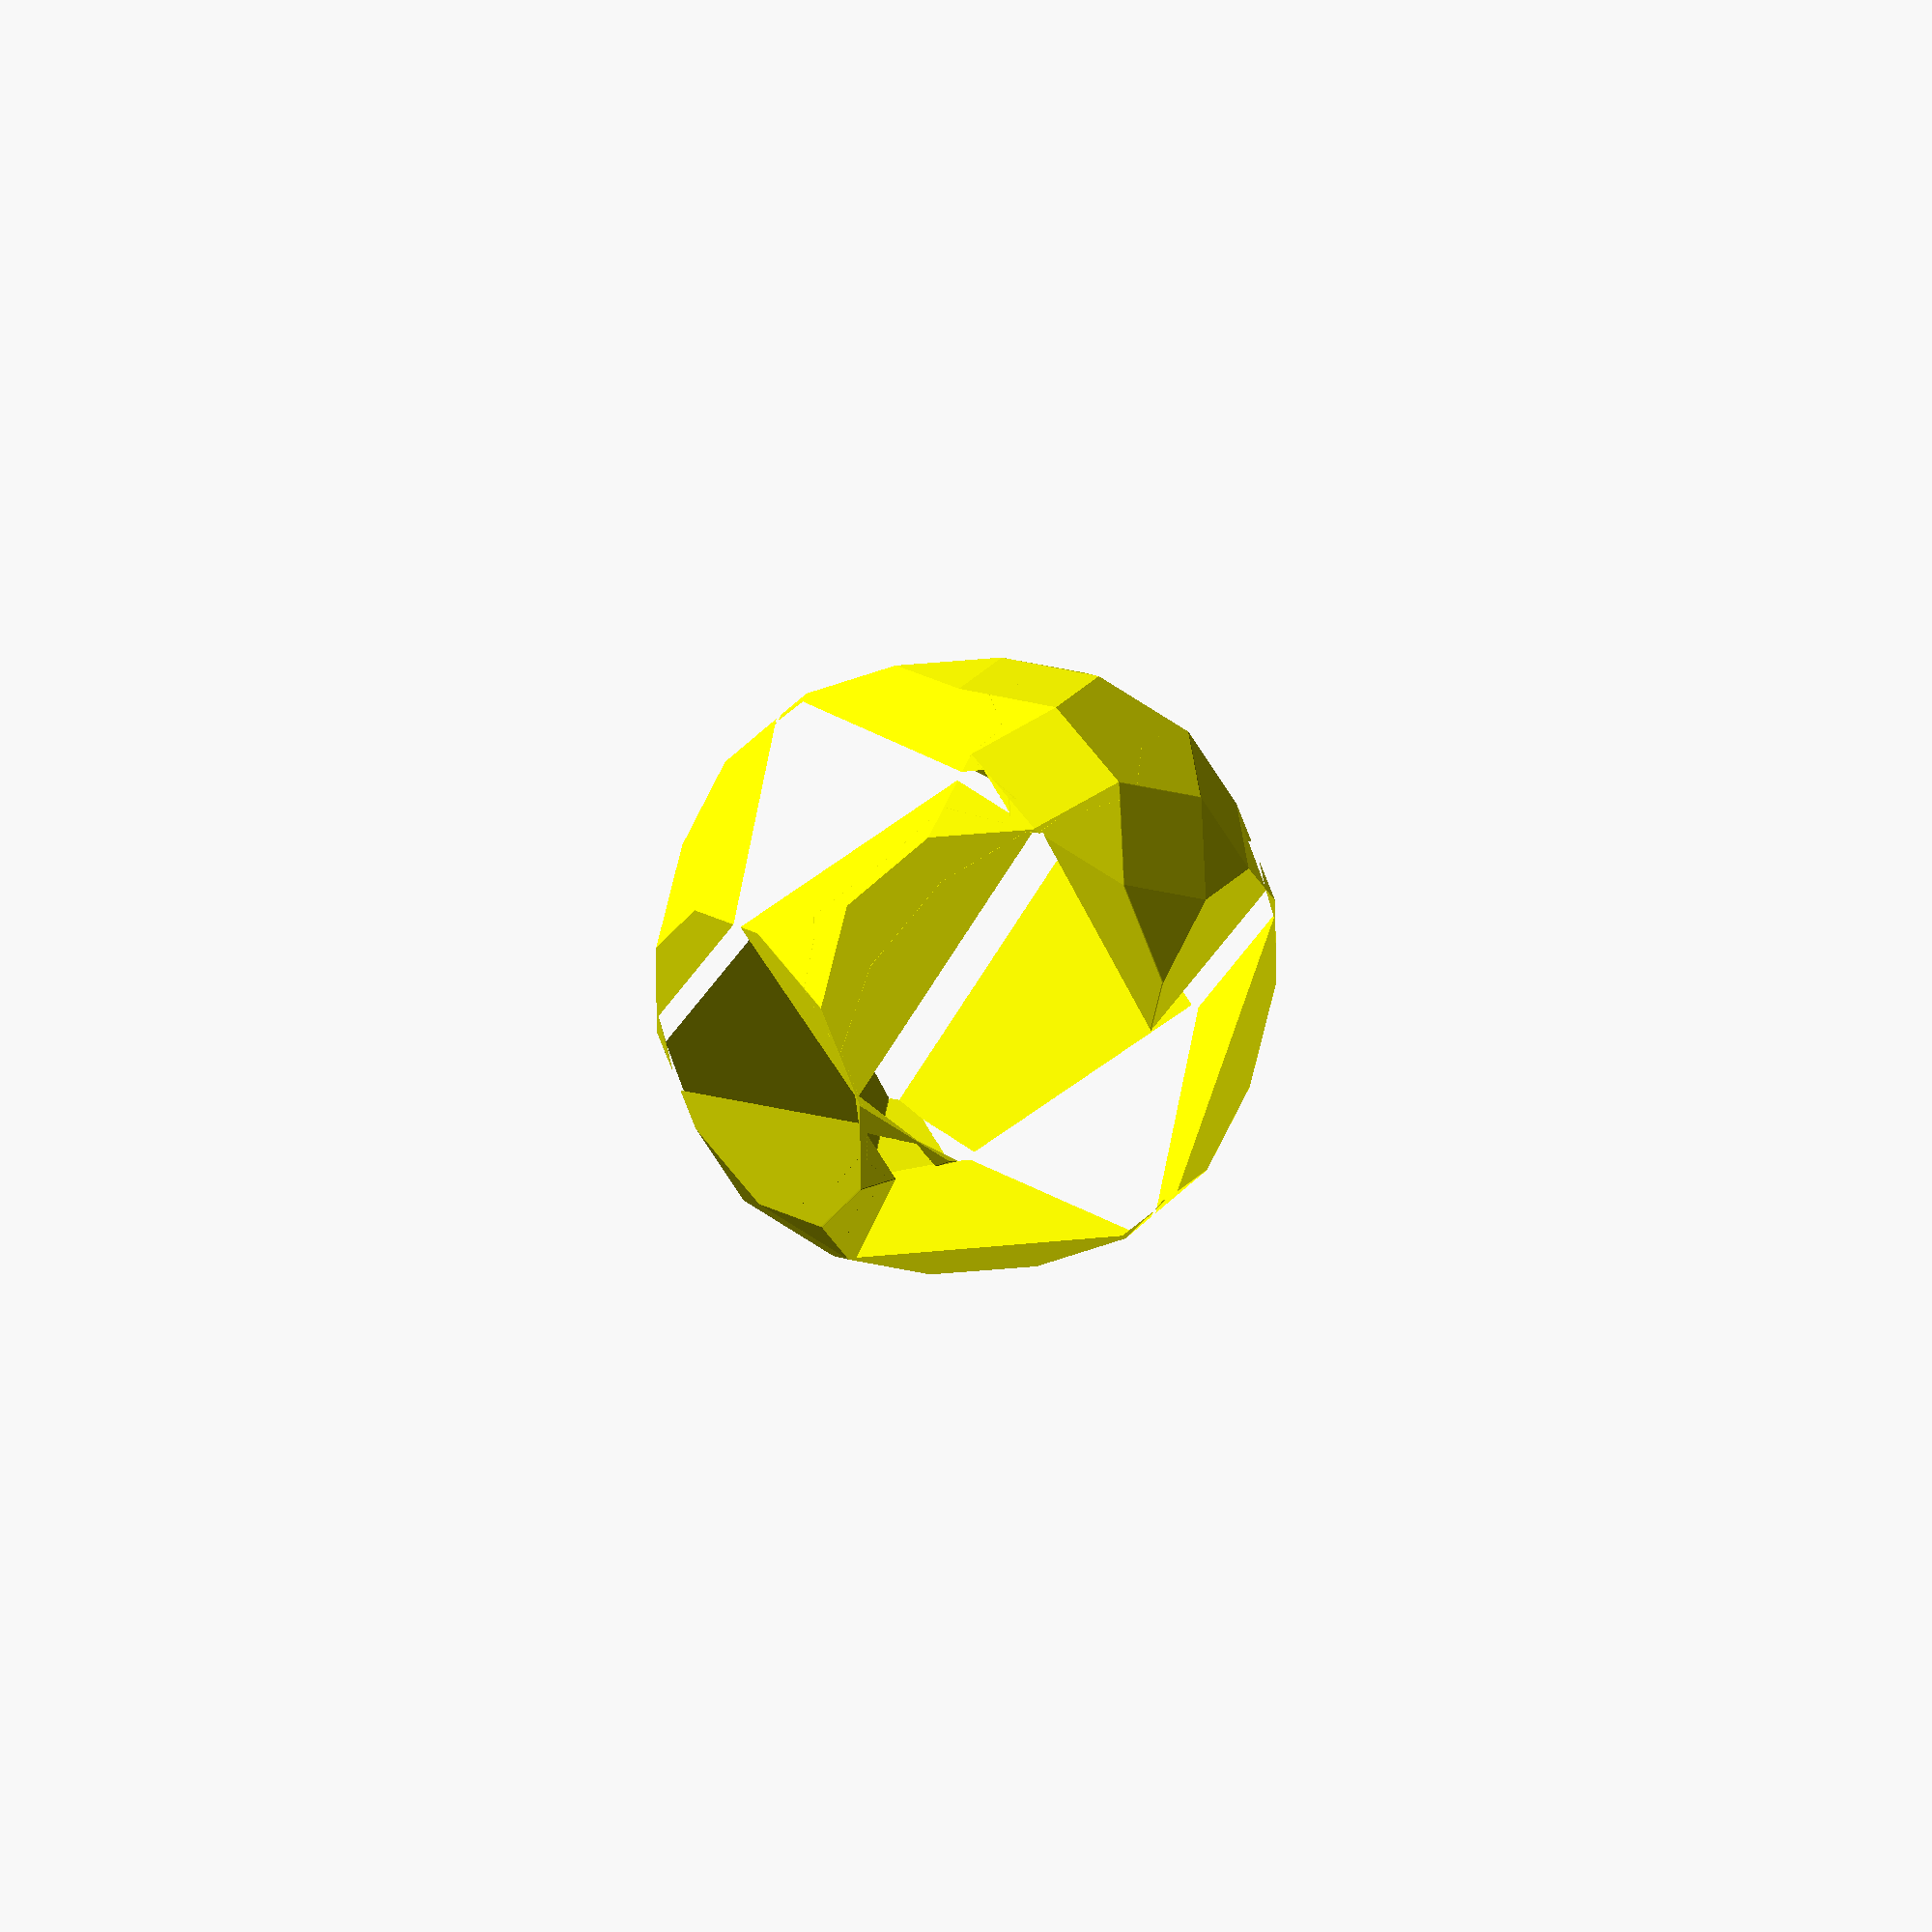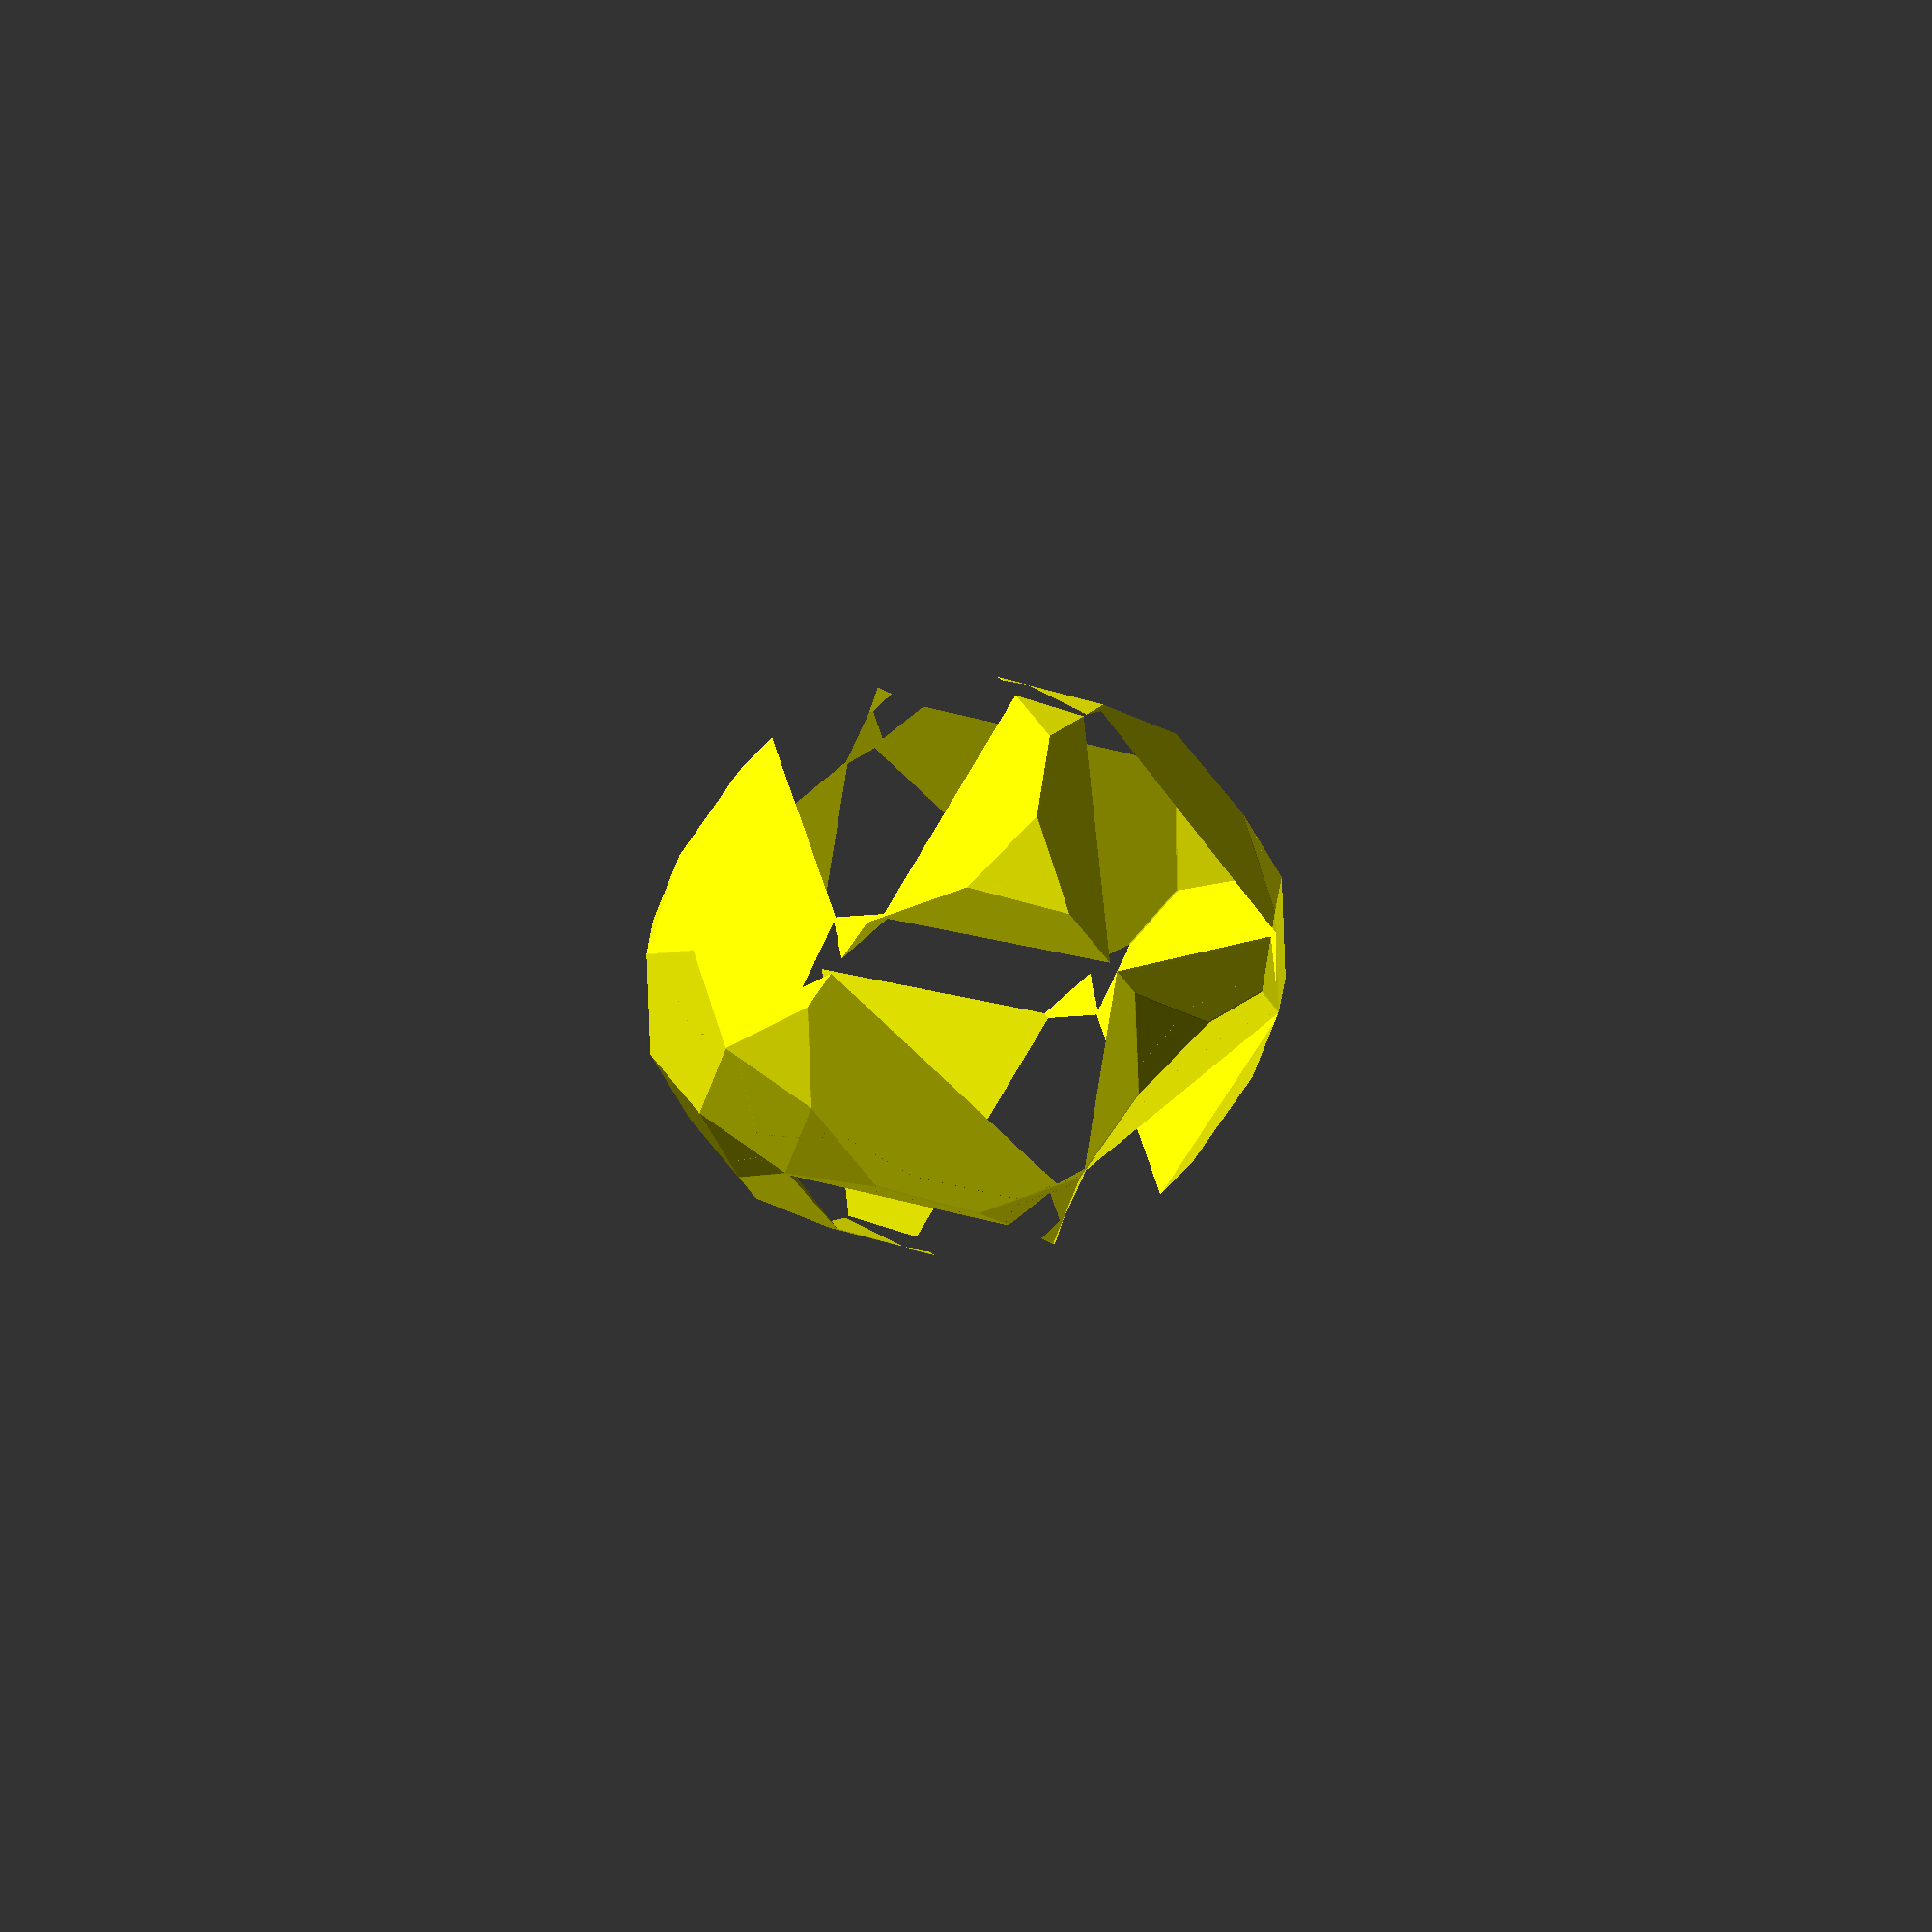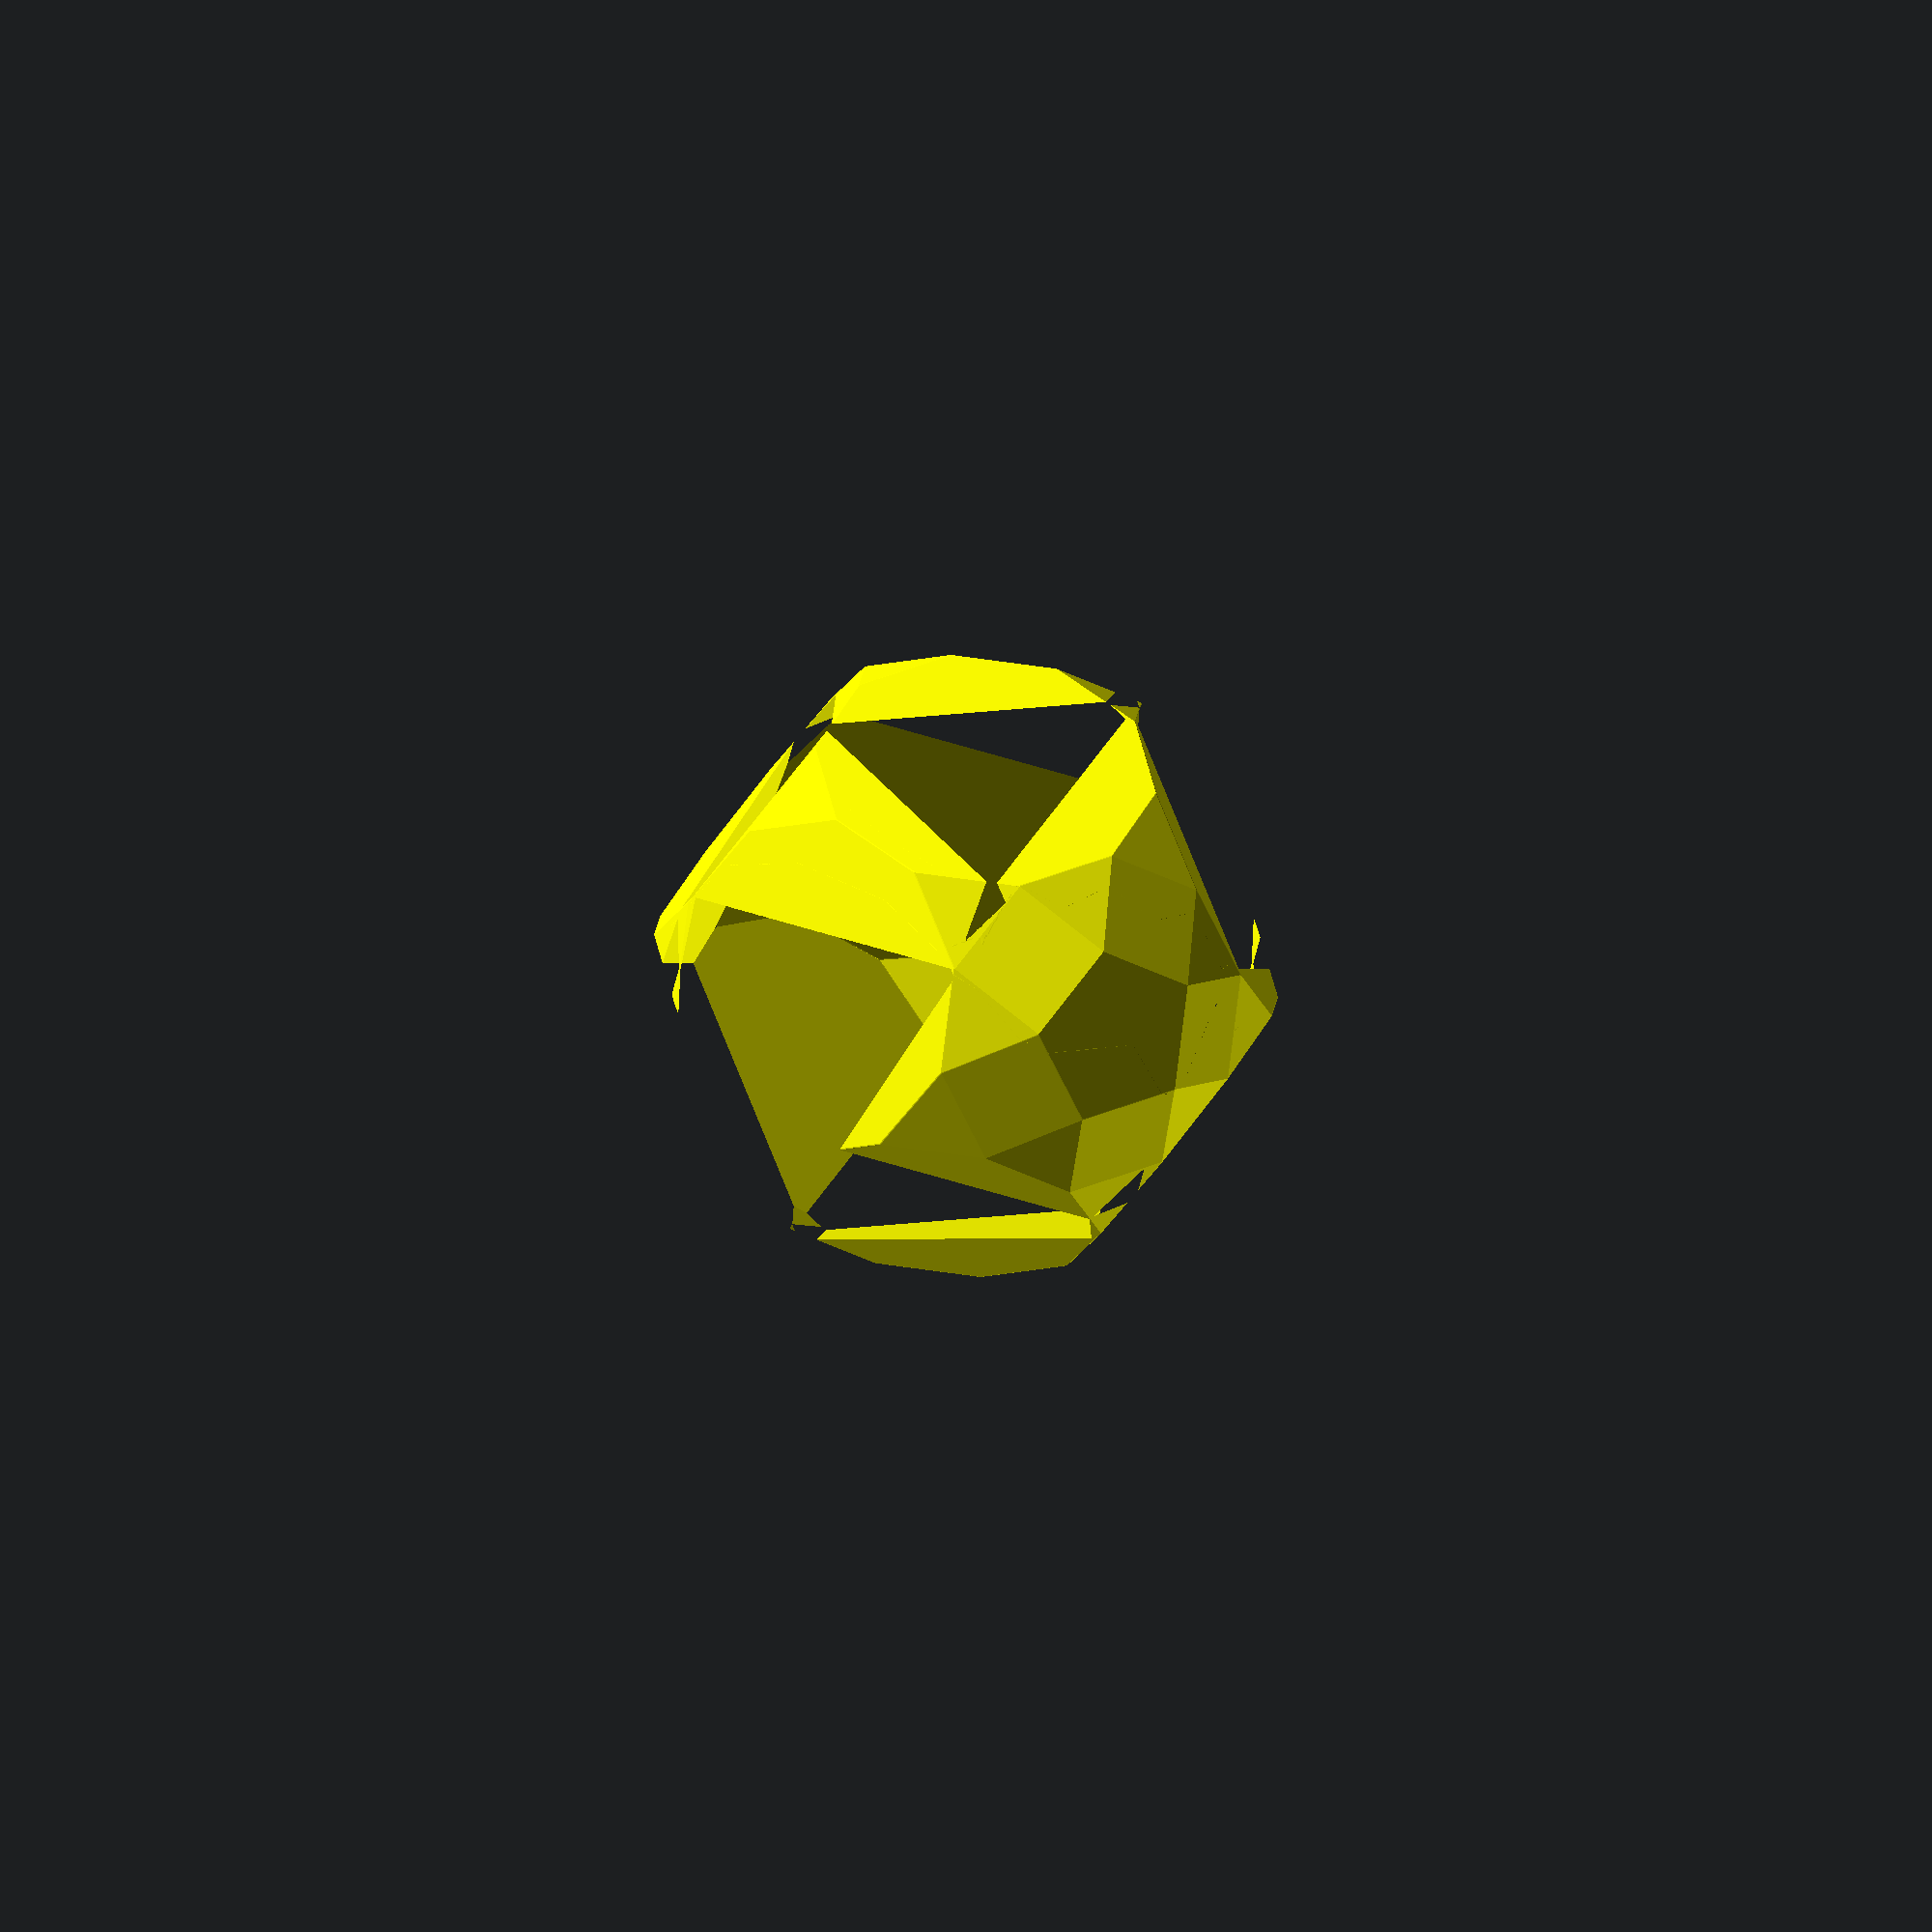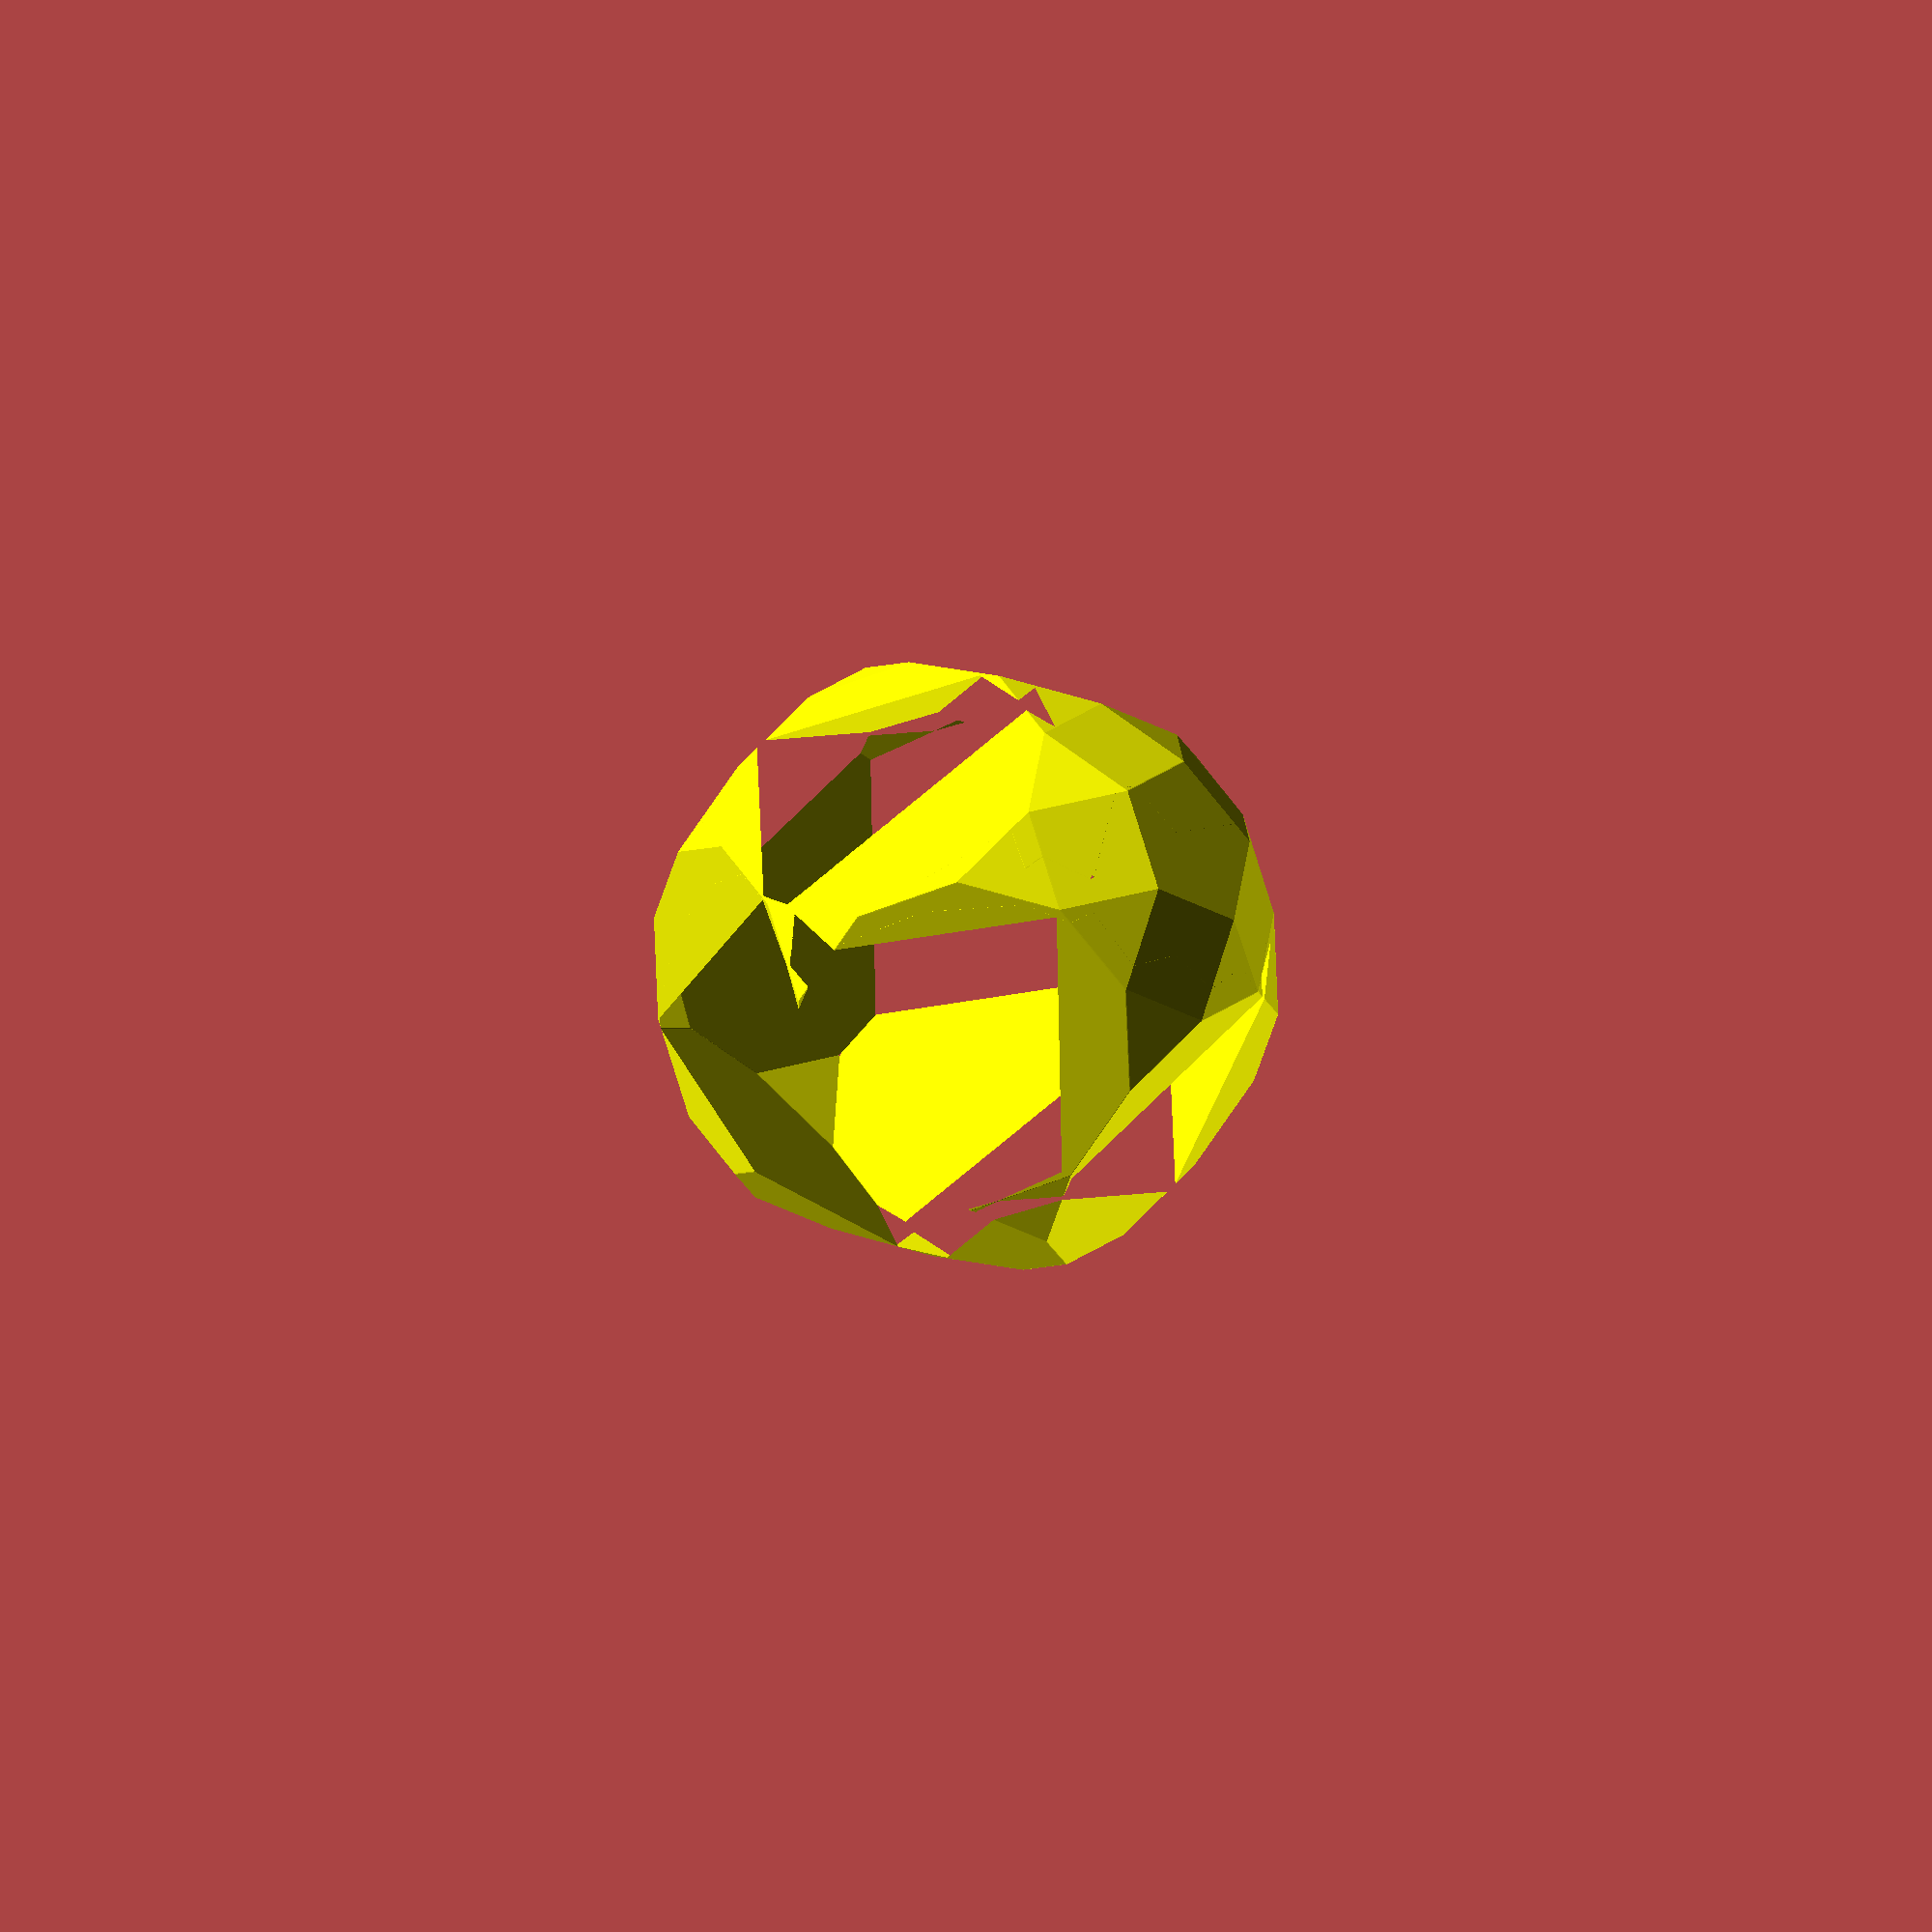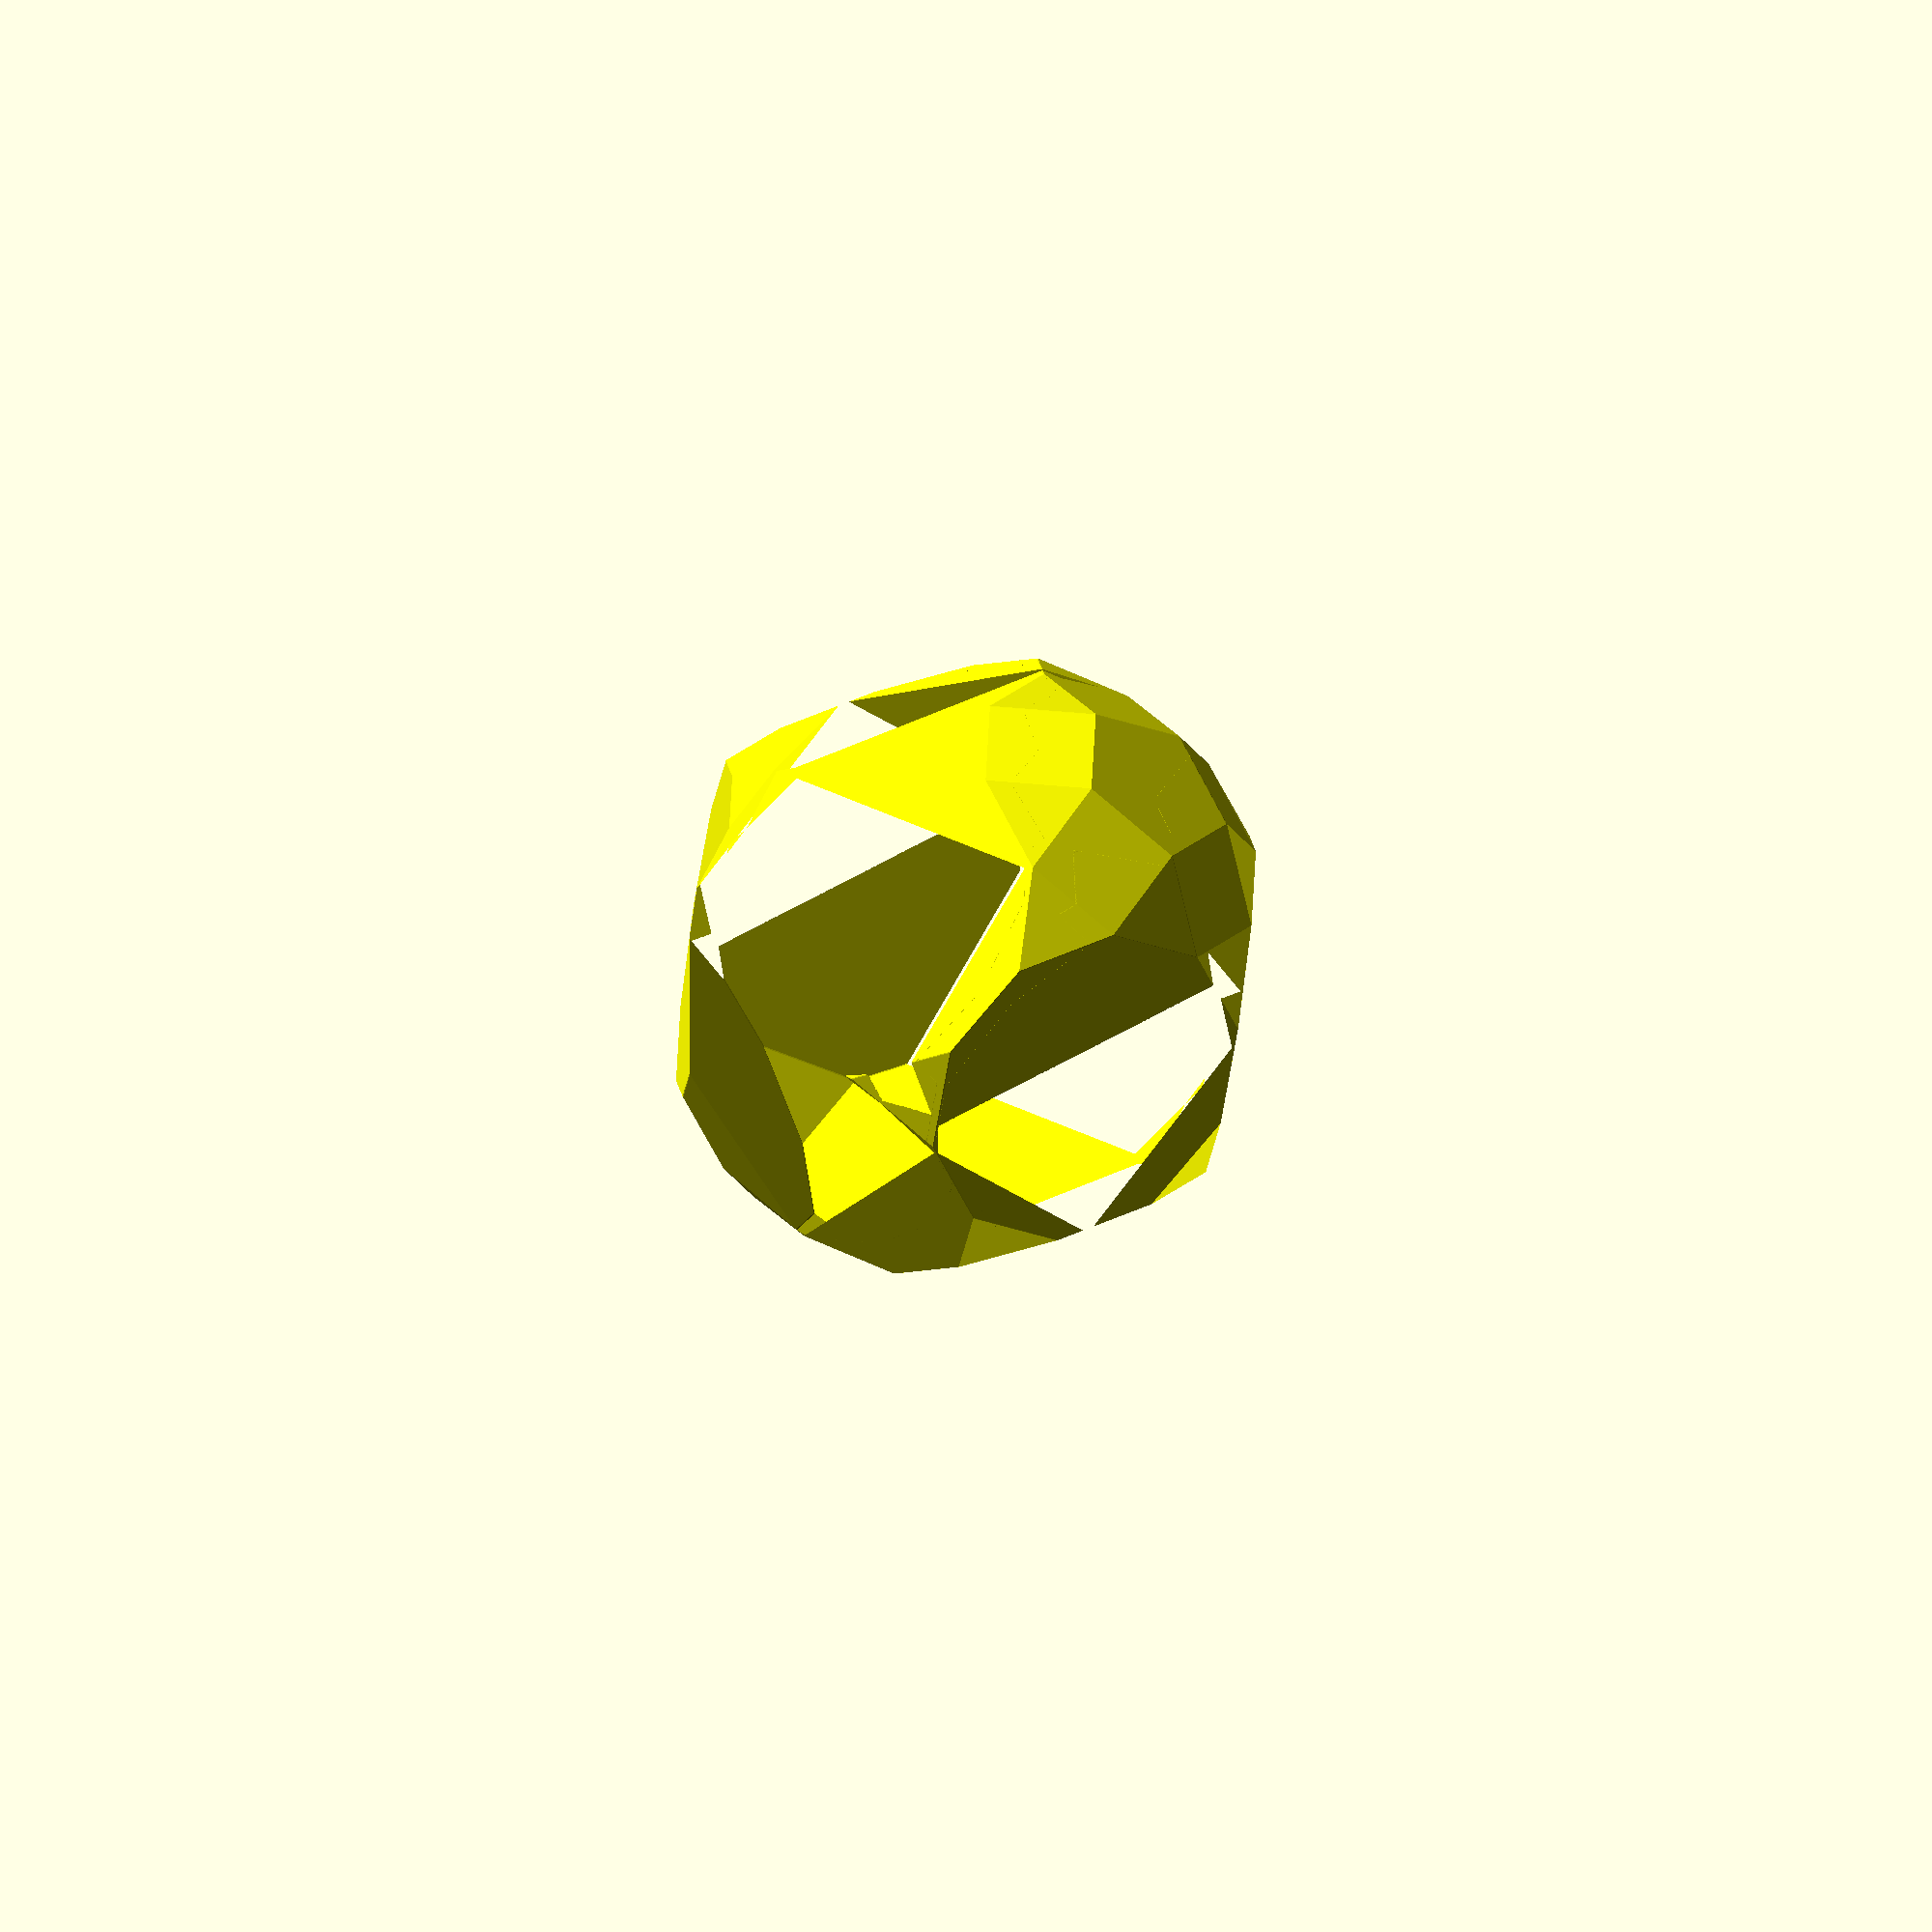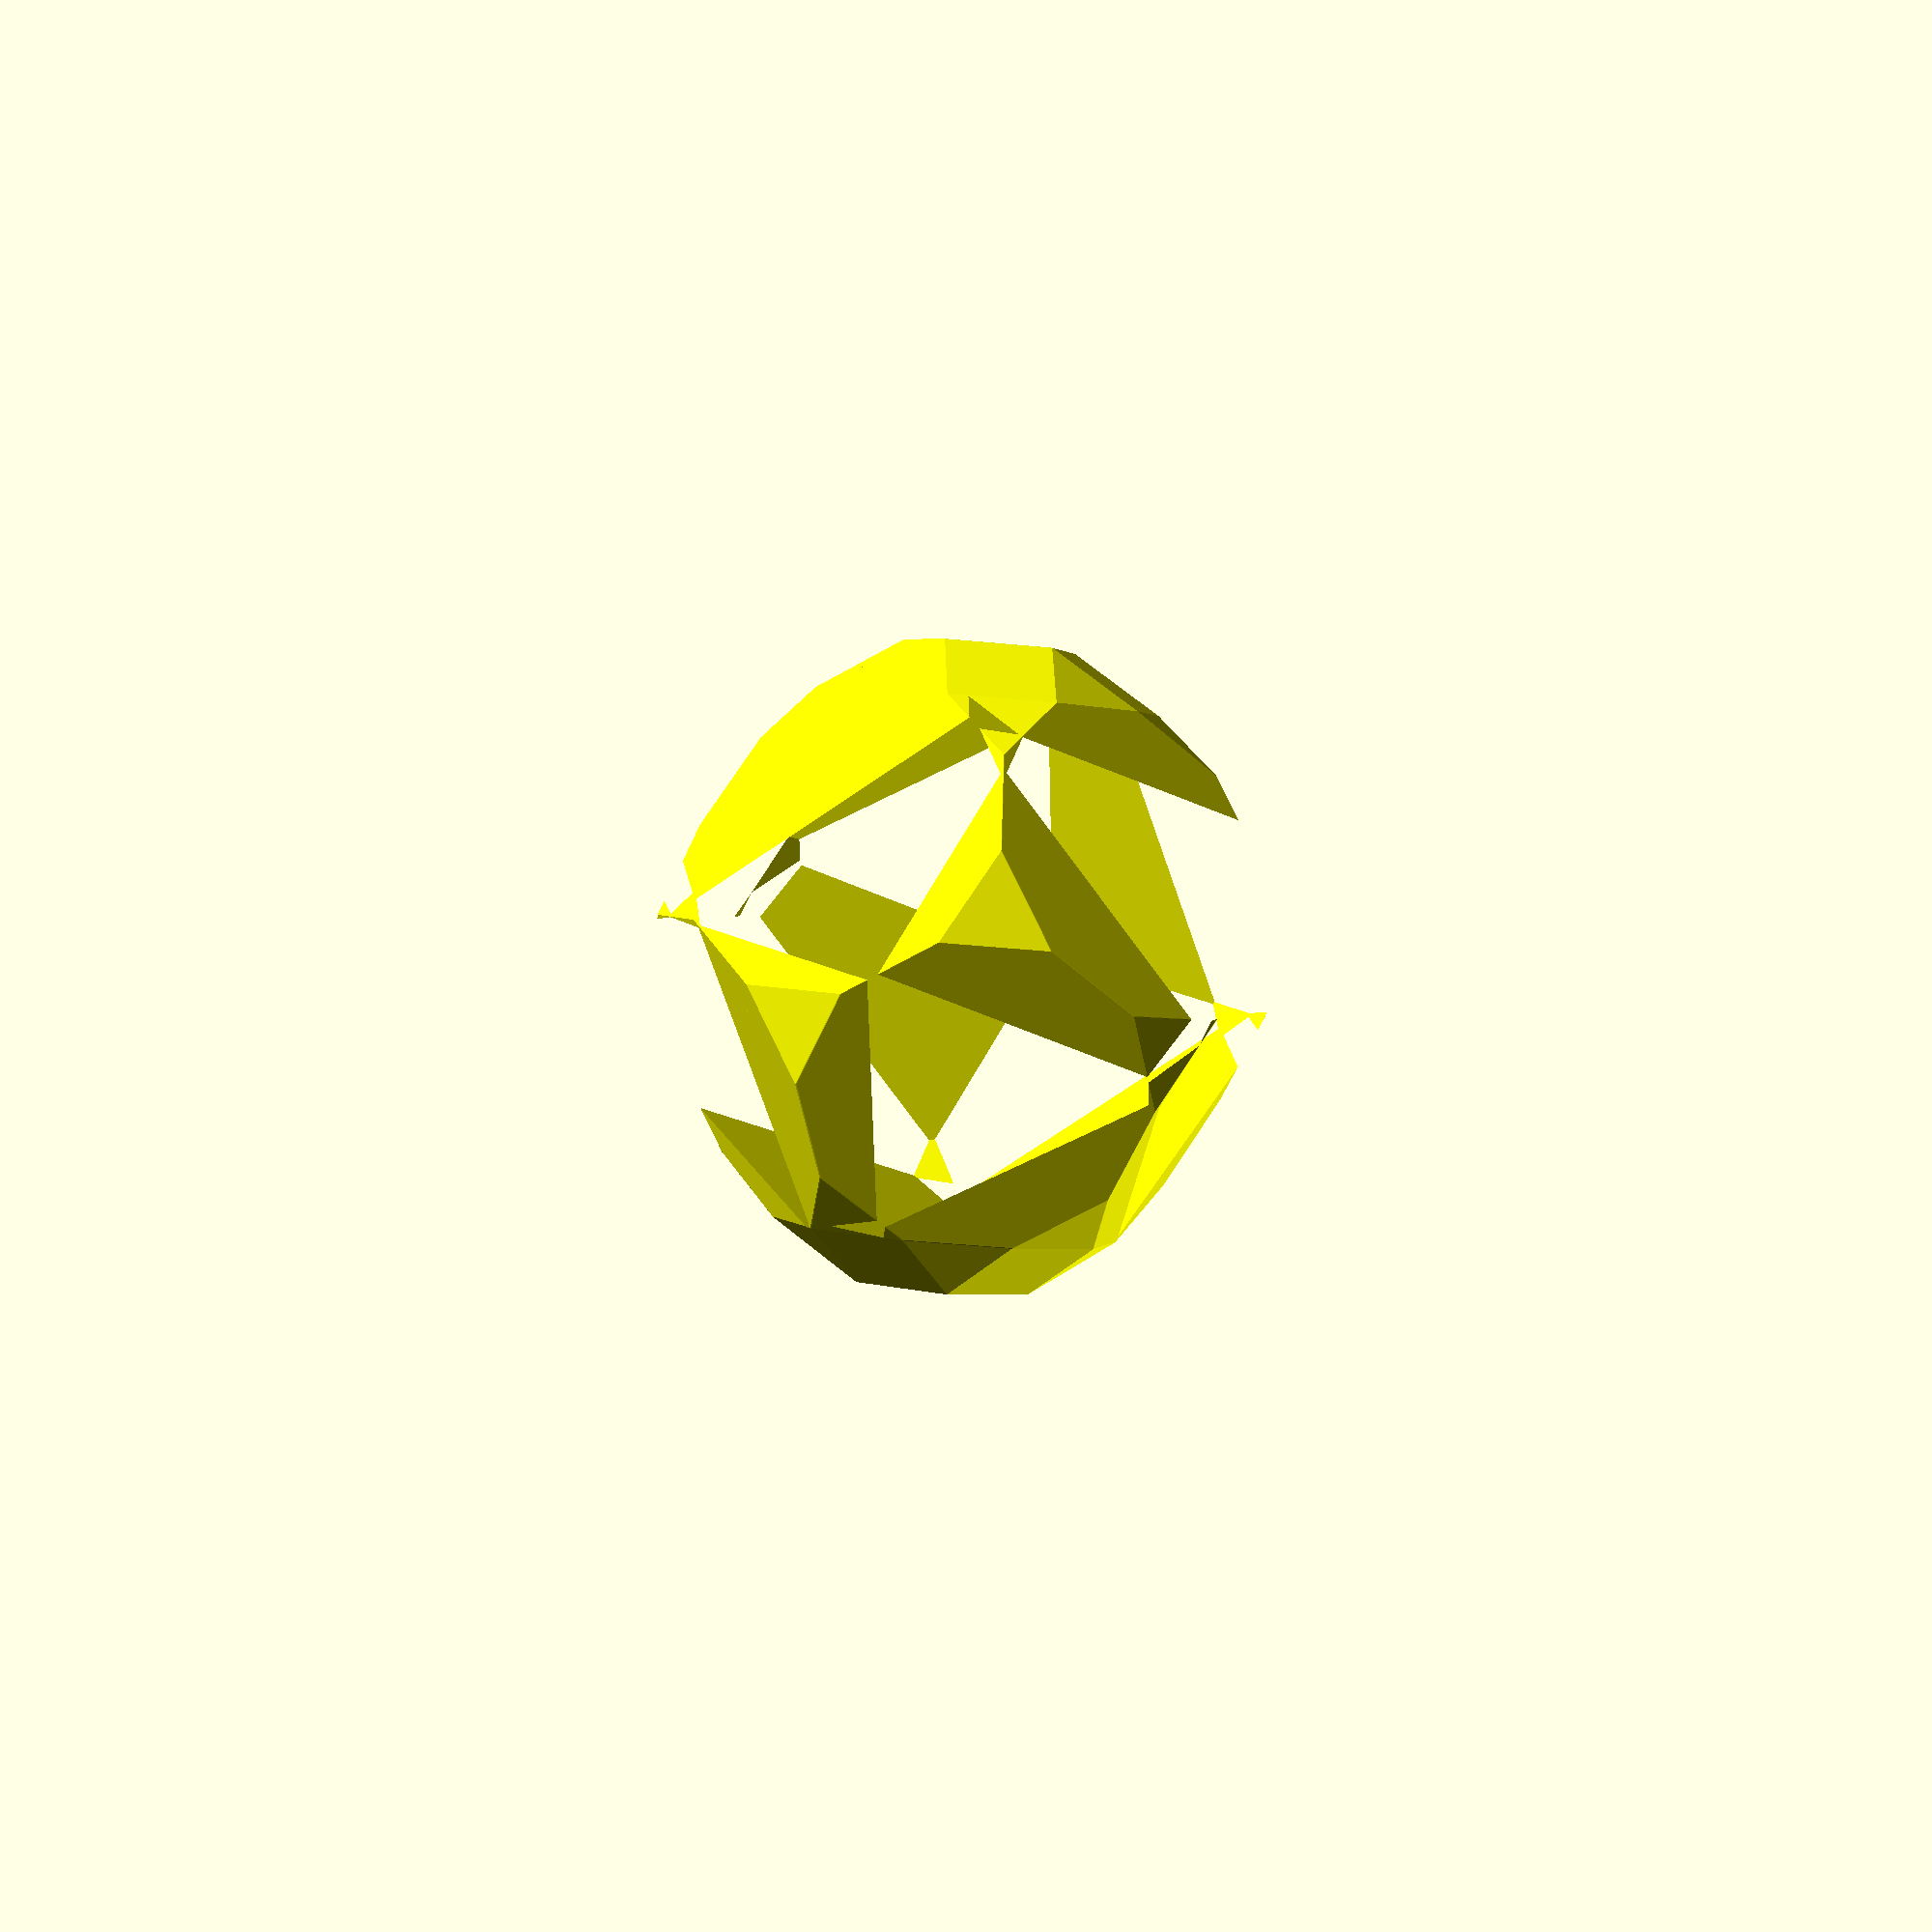
<openscad>
// Auto-generated OpenSCAD file

    inner_points = 10*[[-1.6451036775652808, -2.1626836934703126, -1.1975226886664396], [1.686072709471346, 2.432955782684813, 0.2356107715886286], [-1.6860727094713472, -2.4329557826848114, -0.2356107715886286], [1.6451036775652794, 2.1626836934703144, 1.1975226886664396], [-2.6884846067758437, 1.2389917062429145, 0.233618340039301], [-2.1194517463573437, 2.0240206487946675, 0.47842676129971456], [2.119451746357343, -2.0240206487946657, -0.47842676129971456], [2.6884846067758428, -1.2389917062429128, -0.233618340039301], [-0.2907283441631142, 1.0697947112799653, -2.7547493104508978], [-0.5305652343997654, -0.5124056576130412, 2.8763811346733195], [0.5305652343997641, 0.5124056576130432, -2.8763811346733195], [0.2907283441631129, -1.0697947112799635, 2.7547493104508978], [-1.8467649995645183, -1.4227471690324143, -1.839259902027394], [1.1327297390179003, 2.68771773847334, -0.5574263668434638], [-1.95402331758078, -2.130328684806416, 0.6790581910658857], [1.0254714210016385, 1.9801362226993382, 1.9608917262498158], [-1.0254714210016398, -1.9801362226993364, -1.9608917262498158], [1.9540233175807786, 2.130328684806418, -0.6790581910658857], [-1.1327297390179016, -2.687717738473338, 0.5574263668434638], [1.846764999564517, 1.422747169032416, 1.839259902027394], [-2.87456367211222, 0.5667833051879534, -0.4829780924069351], [-1.3848163028210105, 2.6220157589408304, 0.15793867518503008], [-2.915532704018286, 0.2965112159734543, 0.47893382467087603], [-1.425785334727077, 2.351743669726331, 1.1198505922628412], [1.4257853347270757, -2.3517436697263294, -1.1198505922628412], [2.9155327040182852, -0.2965112159734523, -0.47893382467087603], [1.3848163028210092, -2.6220157589408286, -0.15793867518503008], [2.874563672112219, -0.5667833051879514, 0.4829780924069351], [-1.2523453639028133, 1.0446987882266965, -2.48150417875951], [-0.6833125034843128, 1.8297277307784492, -2.2366957574990964], [-1.4668619999353363, -0.3704642433213059, 2.5551320074270496], [-0.8978291395168357, 0.4145646992304467, 2.799940428687463], [0.8978291395168344, -0.4145646992304447, -2.799940428687463], [1.466861999935335, 0.3704642433213079, -2.5551320074270496], [0.6833125034843115, -1.8297277307784474, 2.2366957574990964], [1.252345363902812, -1.0446987882266947, 2.48150417875951], [-2.214028904681588, -0.49577681218892655, -1.9157006080132506], [0.1964329734823296, 2.829659152765075, -0.8786754940897339], [-2.3466074769019785, -1.370395665307932, 1.197111744017687], [0.06385440126193956, 1.9550402996460696, 2.2341368579412038], [-0.06385440126194084, -1.9550402996460678, -2.2341368579412038], [2.3466074769019776, 1.3703956653079339, -1.197111744017687], [-0.19643297348233088, -2.8296591527650734, 0.8786754940897339], [2.2140289046815873, 0.49577681218892855, 1.9157006080132506], [-2.606613064002787, 0.2641562073095579, -1.3976470550614495], [-0.7651840462573698, 2.8045632297118064, -0.6054303623983461], [-2.7138713820190485, -0.44342530846444383, 1.1206710380318305], [-0.8724423642736312, 2.096981713937805, 1.9128877306949337], [0.8724423642736299, -2.096981713937803, -1.9128877306949337], [2.7138713820190477, 0.44342530846444583, -1.1206710380318305], [0.7651840462573685, -2.8045632297118046, 0.6054303623983461], [2.606613064002786, -0.2641562073095559, 1.3976470550614495], [-1.9869808074391464, 0.4467036780805339, -2.161016092644826], [-0.4972334381479373, 2.5019361318334106, -1.5200993250528605], [-2.1605284115656027, -0.6981872642529703, 1.913708176463923], [-0.6707810422743935, 1.3570451894999065, 2.554624944055888], [0.6707810422743922, -1.3570451894999047, -2.554624944055888], [2.160528411565602, 0.6981872642529723, -1.913708176463923], [0.49723343814793597, -2.501936131833409, 1.5200993250528605], [1.986980807439145, -0.4467036780805319, 2.161016092644826], [-1.5501088369047502, -1.3487833733431578, 2.36549645177391], [0.22122791204797956, 2.2506578071333787, -2.1686920260683786], [-0.22122791204798084, -2.250657807133377, 2.1686920260683786], [1.5501088369047489, 1.3487833733431596, -2.36549645177391], [-1.7361879022411257, -2.020991774398119, 1.648900019327674], [0.914894323678246, 2.578380828065043, -1.5272681951052522], [-0.9148943236782473, -2.578380828065041, 1.5272681951052522], [1.7361879022411244, 2.0209917743981207, -1.648900019327674], [-0.6138120713691793, -1.490724787634893, 2.6867455790201804], [0.6138120713691779, 1.4907247876348948, -2.6867455790201804]];

    outer_points = 10*[[-0.8127781095257554, -2.8451711072731785, 0.24903929976162134], [-0.13633829193286426, 2.9660232971458376, 0.04177473821664251], [0.13633829193286426, -2.9660232971458376, -0.04177473821664251], [0.8127781095257554, 2.8451711072731785, -0.24903929976162134], [0.7997377853601801, -0.49633525670734463, 2.816327084240848], [0.9152875010113133, 0.49633525670734463, 2.7809220703309587], [-0.9152875010113133, -0.49633525670734463, -2.7809220703309587], [-0.7997377853601801, 0.49633525670734463, -2.816327084240848], [-2.631631449063583, 0.3537405211795562, 1.329289666621699], [2.9245927429151473, -0.3537405211795562, -0.37316536491986596], [-2.9245927429151473, 0.3537405211795562, 0.37316536491986596], [2.631631449063583, -0.3537405211795562, -1.329289666621699], [-1.3984419351885988, -2.440647573398727, 0.9514341985555175], [-0.7934157692584937, 2.757042714100203, 0.7660511389790129], [1.0863770631100578, -2.757042714100203, 0.19007316272281993], [1.6914032290401628, 2.440647573398727, 0.00469010314631535], [-1.6914032290401628, -2.440647573398727, -0.00469010314631535], [-1.0863770631100578, 2.757042714100203, -0.19007316272281993], [0.7934157692584937, -2.757042714100203, -0.7660511389790129], [1.3984419351885988, 2.440647573398727, -0.9514341985555175], [0.14116788247970447, -1.2389964769384032, 2.6949187032084154], [0.443680965444757, 1.3598486668110619, 2.602227173420163], [1.090284283938324, -1.3598486668110619, 2.4041046652301516], [1.3927973669033766, 1.2389964769384032, 2.3114131354418994], [-1.3927973669033766, -1.2389964769384032, -2.3114131354418994], [-1.090284283938324, 1.3598486668110619, -2.4041046652301516], [-0.443680965444757, -1.3598486668110619, -2.602227173420163], [-0.14116788247970447, 1.2389964769384032, -2.6949187032084154], [-2.159102543778453, -0.17994011600586796, 2.030646502450221], [-2.0435528281273196, 0.8127303974088214, 1.9952414885403318], [2.8105354528188604, -0.8127303974088214, 0.5079244307848257], [2.9260851684699936, 0.17994011600586796, 0.4725194168749366], [-2.9260851684699936, -0.17994011600586796, -0.4725194168749366], [-2.8105354528188604, 0.8127303974088214, -0.5079244307848257], [2.0435528281273196, -0.8127303974088214, -1.9952414885403318], [2.159102543778453, 0.17994011600586796, -2.030646502450221], [-1.3969495096337523, -1.9069669362133024, 1.7971189803503202], [-0.9074730593547807, 2.298052837870938, 1.6471409346837047], [1.6744556840463214, -2.298052837870938, 0.8560249846414527], [2.163932134325293, 1.9069669362133024, 0.7060469389748373], [-2.163932134325293, -1.9069669362133024, -0.7060469389748373], [-1.6744556840463214, 2.298052837870938, -0.8560249846414527], [0.9074730593547807, -2.298052837870938, -1.6471409346837047], [1.3969495096337523, 1.9069669362133024, -1.7971189803503202], [-0.8088708886974889, -1.4479770599840374, 2.4630708022689527], [-0.4349441540696506, 1.764372200685514, 2.3484977705122265], [1.6759481096011677, -1.764372200685514, 1.7017097664362553], [2.049874844229006, 1.4479770599840374, 1.5871367346795289], [-2.049874844229006, -1.4479770599840374, -1.5871367346795289], [-1.6759481096011677, 1.764372200685514, -1.7017097664362553], [0.4349441540696506, -1.764372200685514, -2.3484977705122265], [0.8088708886974889, 1.4479770599840374, -2.4630708022689527], [-1.6874960082118968, -1.0434535261095852, 2.2093413993610165], [-1.384982925246844, 1.5553916176398799, 2.116649869572764], [2.3330255869267966, -1.5553916176398799, 0.9774333656738852], [2.6355386698918495, 1.0434535261095852, 0.8847418358856328], [-2.6355386698918495, -1.0434535261095852, -0.8847418358856328], [-2.3330255869267966, 1.5553916176398799, -0.9774333656738852], [1.384982925246844, -1.5553916176398799, -2.116649869572764], [1.6874960082118968, 1.0434535261095852, -2.2093413993610165], [2.645537886674456, -1.6785392291321632, 0.03553595709364332], [-2.17151655583448, 1.6785392291321632, 1.5115056605296813], [2.17151655583448, -1.6785392291321632, -1.5115056605296813], [-2.645537886674456, 1.6785392291321632, -0.03553595709364332], [1.9869679837939802, -2.4212004493632215, -0.08587242393878891], [-1.6940066899424162, 2.4212004493632215, 1.0419967256406217], [1.6940066899424162, -2.4212004493632215, -1.0419967256406217], [-1.9869679837939802, 2.4212004493632215, 0.08587242393878891], [2.759595176770743, -1.219549352902898, -0.8455538386110483], [-2.759595176770743, 1.219549352902898, 0.8455538386110483]];

    // Convex hull for inner set (I)
    module inner_hull() {
        hull() {
            for (p = inner_points) {
                translate(p) sphere(r=0.1);
            }
        }
    }

    // Convex hull for outer set (O) minus inner hull (O \ I)
    module outer_minus_inner() {
        difference() {
            hull() {
                for (p = outer_points) {
                    translate(p) sphere(r=0.1);
                }
            }
            inner_hull(); // Subtract inner hull
        }
    }

    // Convex hull for outer set (O) minus all translated inner hulls
    module outer_minus_AllTranslationInner() {
        difference() {
            hull() {
                for (p = outer_points) {
                    translate(p) sphere(r=0.1);
                }
            }
            hull() {
                translate([0,0,50]) inner_hull();
                translate([0,0,-50]) inner_hull();
            }; // Subtract translated inner hulls
        }
    }

    // Difference between outer_minus_inner and outer_minus_AllTranslationInner
    module outer_minus_inner_diff() {
        difference() {
            // Outer minus inner
            difference() {
                hull() {
                    for (p = outer_points) {
                        translate(p) sphere(r=0.1);
                    }
                }
                inner_hull();
            }

            // Subtract Outer minus AllTranslationInner
            difference() {
                hull() {
                    for (p = outer_points) {
                        translate(p) sphere(r=0.1);
                    }
                }
                hull() {
                    translate([0,0,50]) inner_hull();
                    translate([0,0,-50]) inner_hull();
                };
            }
        }
    }

    // Rendering all with colors applied
    color([1, 1, 0, 1]) outer_minus_inner_diff(); // Opaque yellow
    
</openscad>
<views>
elev=107.4 azim=276.6 roll=243.6 proj=o view=wireframe
elev=43.1 azim=346.3 roll=182.2 proj=o view=wireframe
elev=276.4 azim=82.2 roll=9.7 proj=o view=wireframe
elev=284.6 azim=4.2 roll=180.1 proj=o view=solid
elev=248.8 azim=160.3 roll=114.2 proj=o view=solid
elev=191.3 azim=53.3 roll=33.6 proj=p view=solid
</views>
